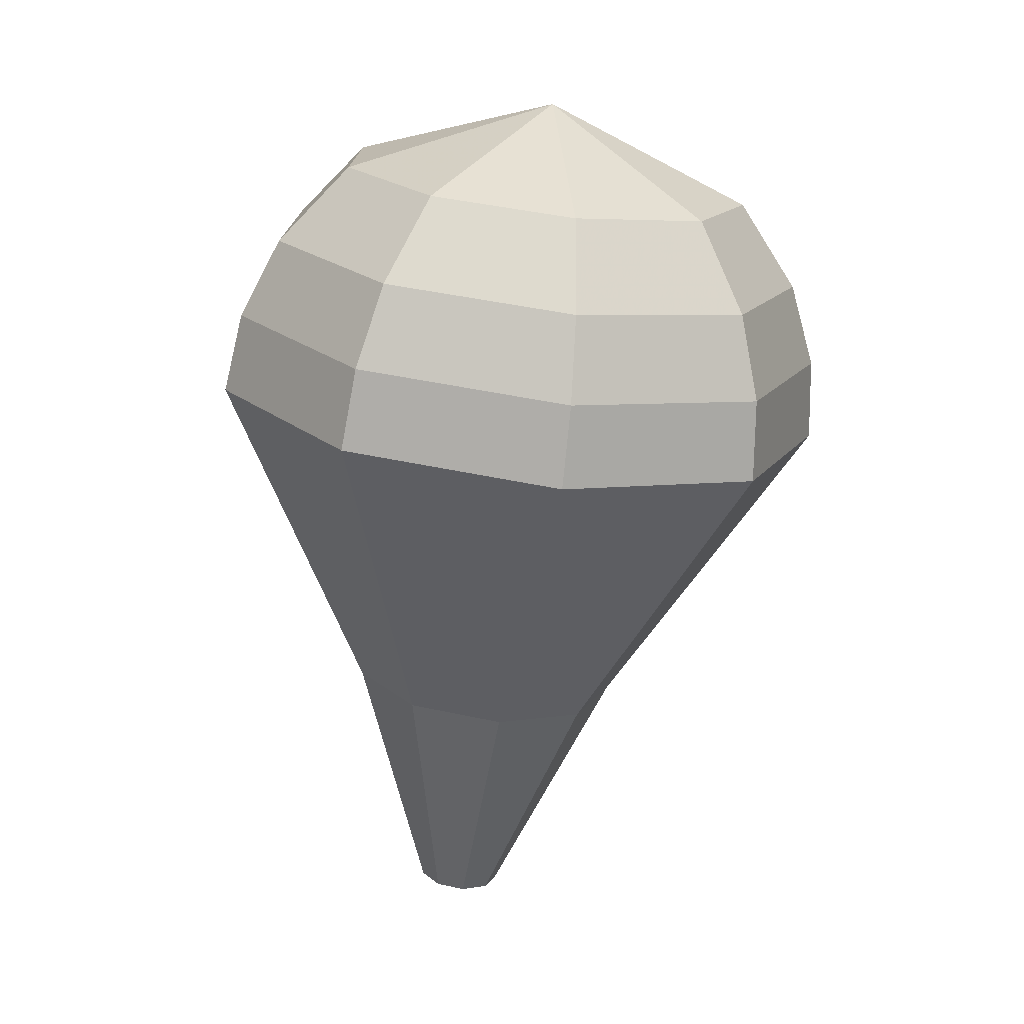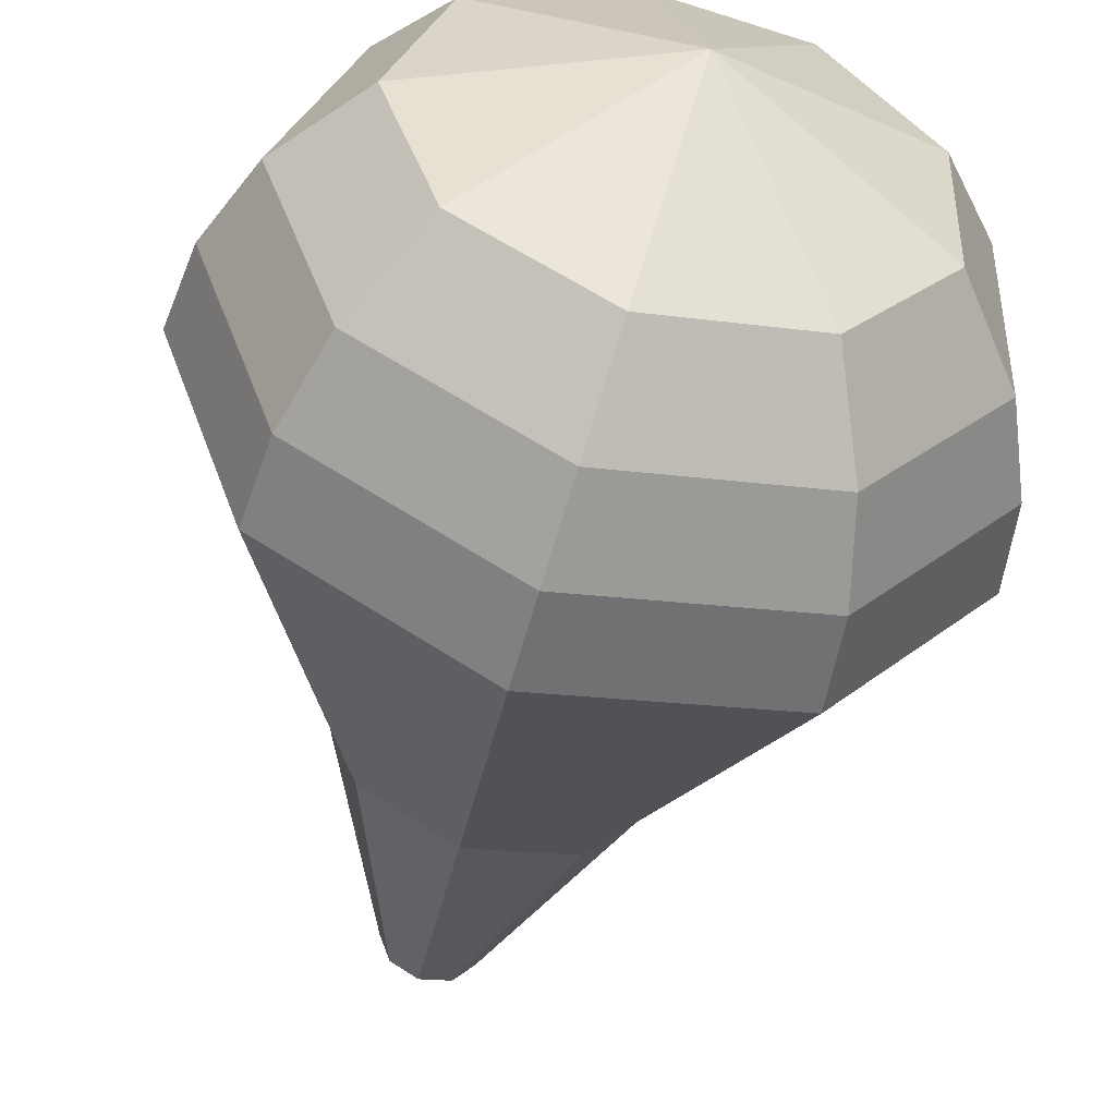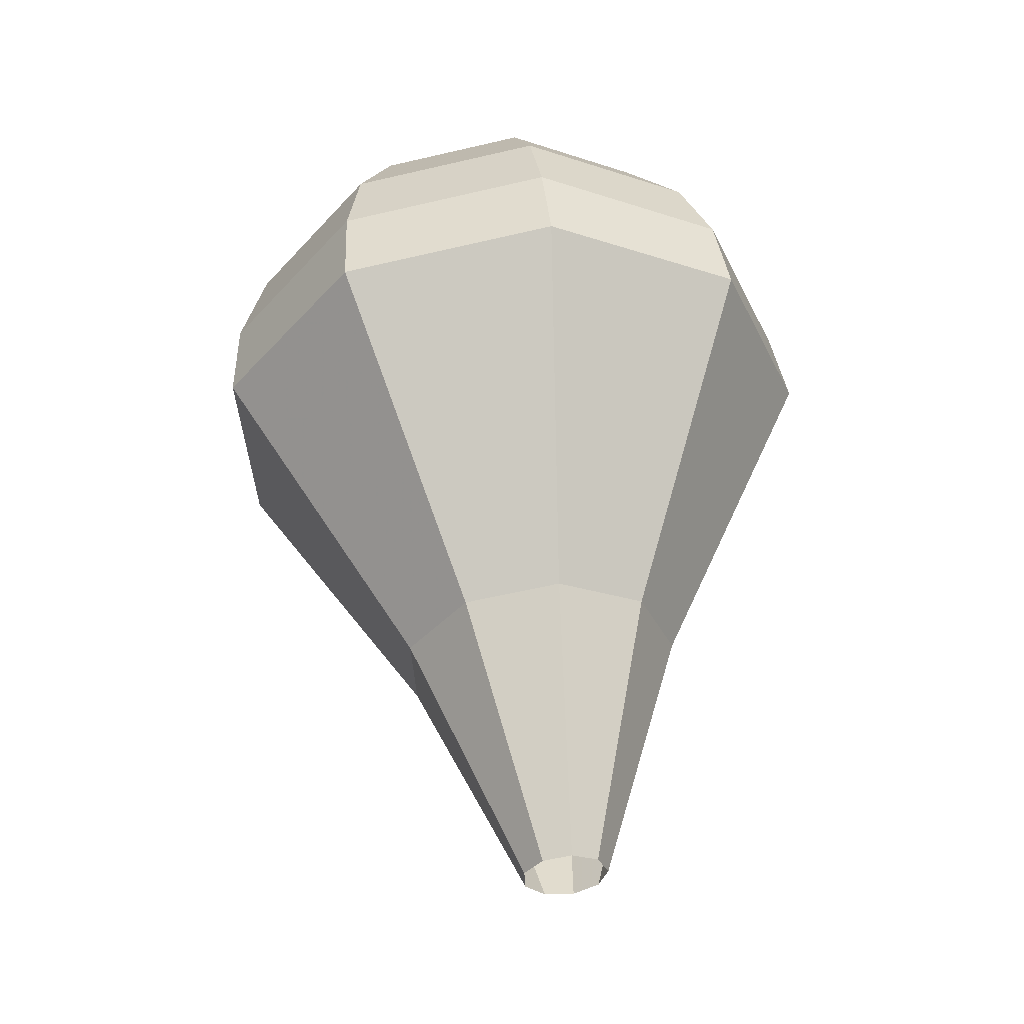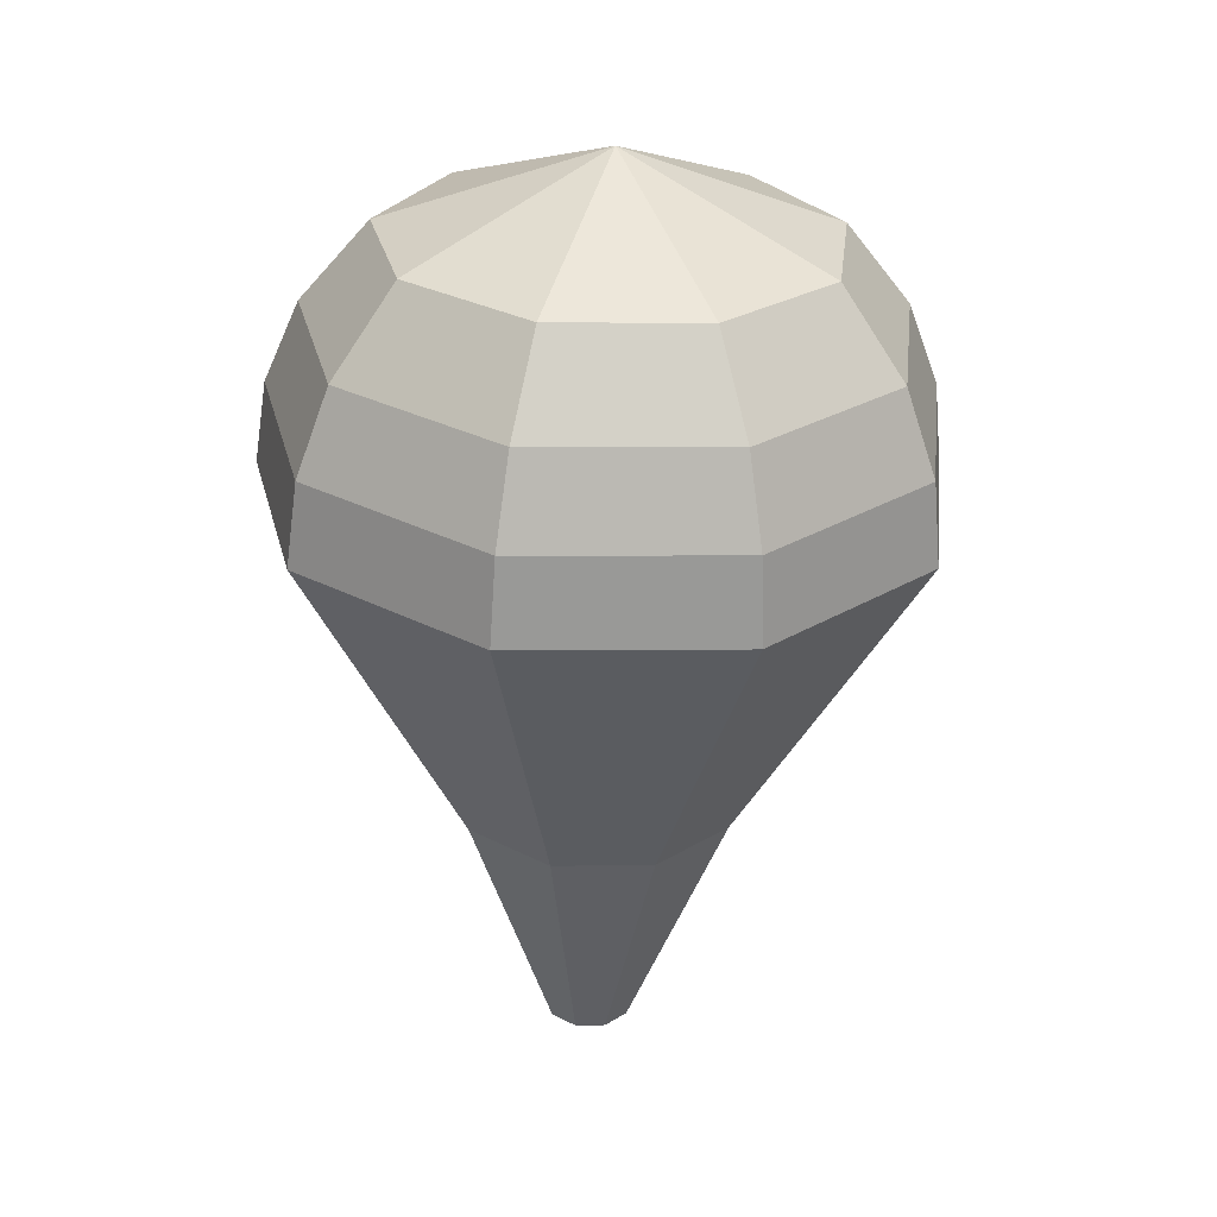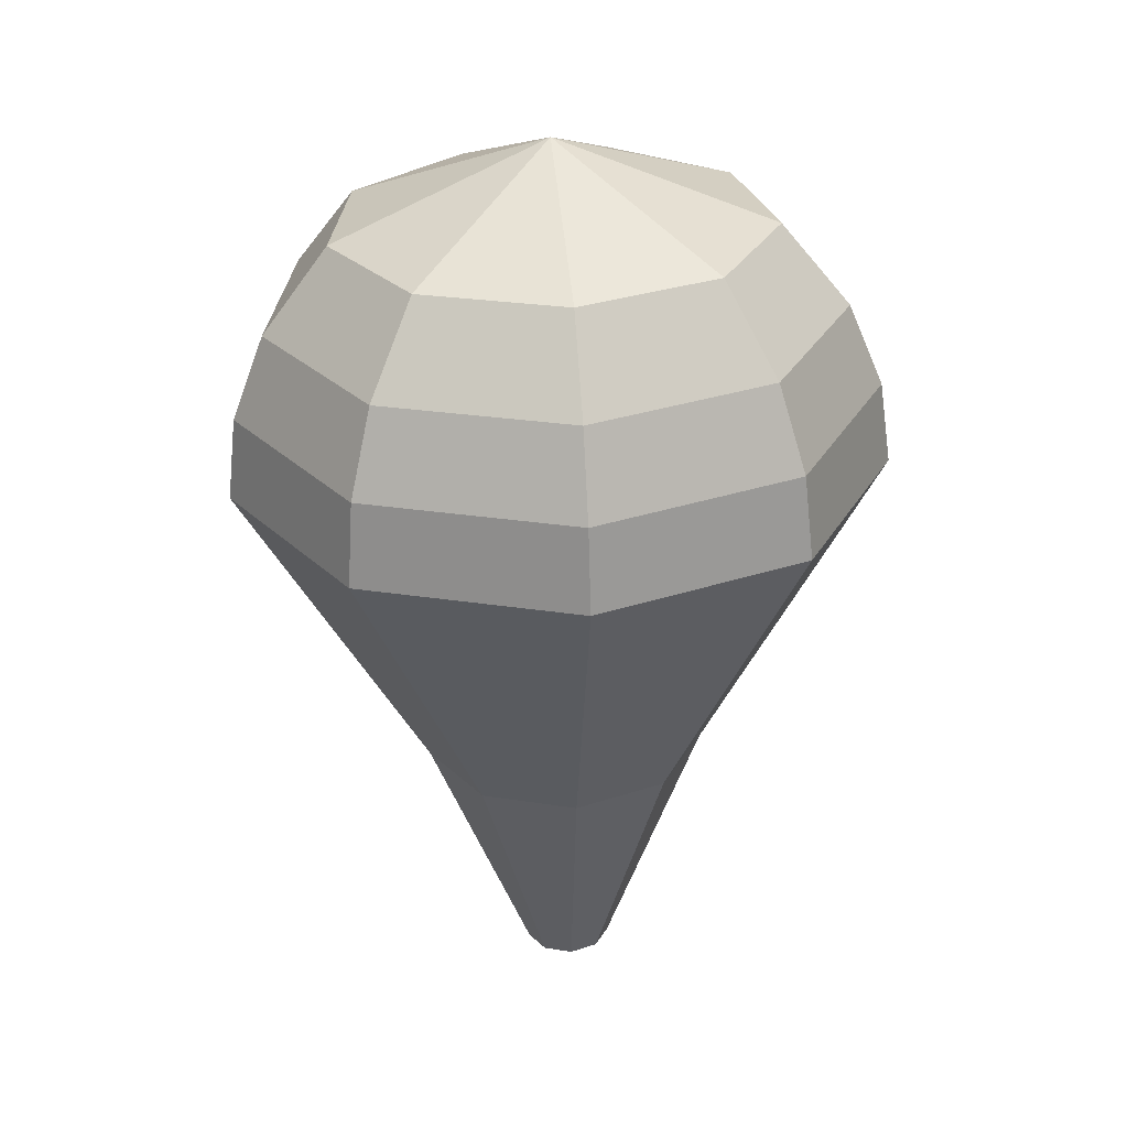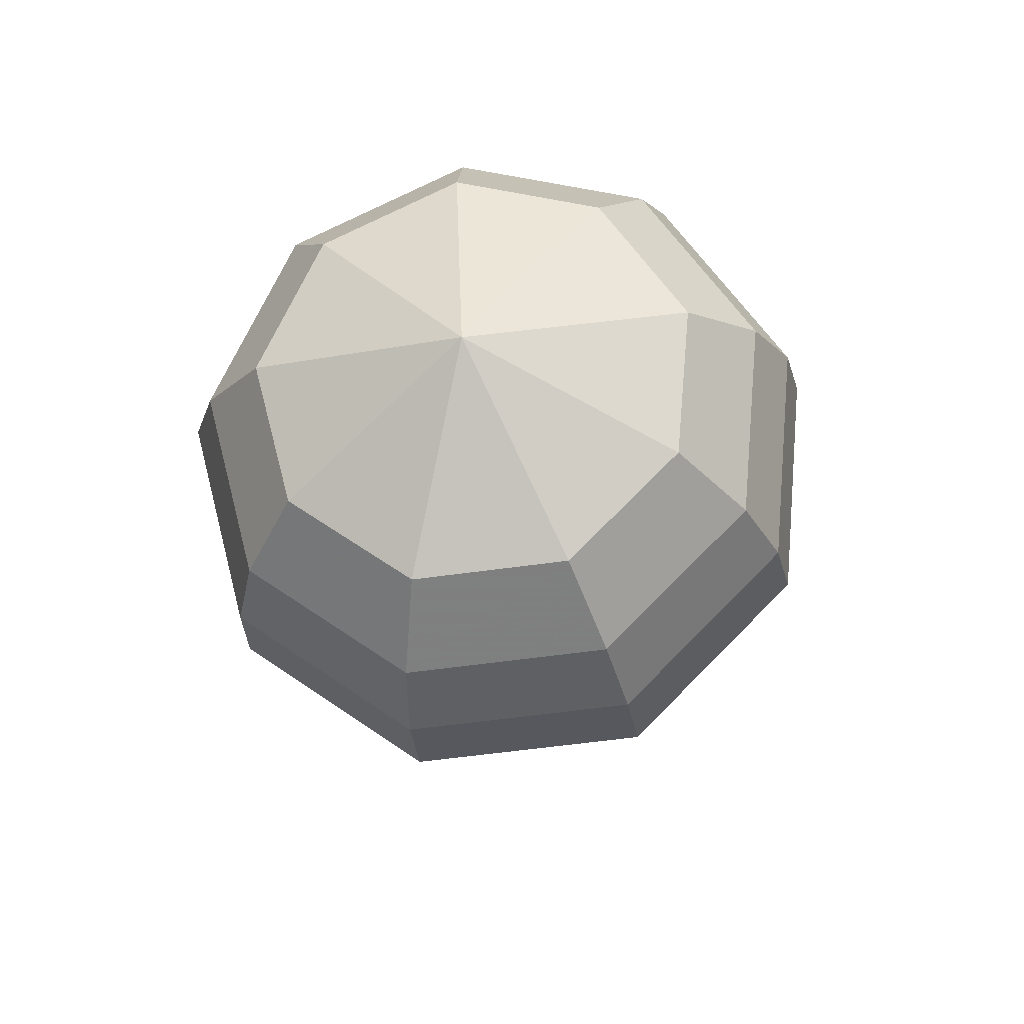
<metadata>
{"format":"obj","ext":"obj","renderer":"f3d","projection":"perspective","resolution":1024,"background":"white","views":[{"elev":20.2,"azim":122.2,"up":"+Y"},{"elev":-54.8,"azim":172.0,"up":"+Z"},{"elev":-40.6,"azim":-77.6,"up":"+Y"},{"elev":35.2,"azim":66.4,"up":"+Y"},{"elev":35.7,"azim":44.4,"up":"+Y"},{"elev":70.6,"azim":-15.2,"up":"+Y"}]}
</metadata>
<code>
g tube1
v 129.3 140.8 126
v 129.1 140.7 125.4
v 128.5 140.6 125
v 127.8 140.6 125.2
v 127.4 140.6 125.7
v 127.4 140.6 126.4
v 127.8 140.7 126.9
v 128.5 140.8 127
v 129.1 140.8 126.7
v 129.3 140.8 126
v 131 146.9 125.6
v 130.3 146.7 123.4
v 128.3 146.4 122.3
v 126.1 146.2 122.7
v 124.7 146.2 124.4
v 124.6 146.3 126.7
v 126.1 146.6 128.4
v 128.3 146.9 128.8
v 130.2 147 127.7
v 131 146.9 125.6
v 131.9 148.9 125.4
v 130.9 148.5 122.6
v 128.3 148.2 121.2
v 125.4 147.9 121.7
v 123.5 147.9 123.9
v 123.5 148.1 126.9
v 125.4 148.5 129.2
v 128.3 148.8 129.7
v 130.9 149 128.2
v 131.9 148.9 125.4
v 132.7 150.8 125.3
v 131.5 150.4 121.8
v 128.3 150 120
v 124.7 149.7 120.6
v 122.3 149.6 123.4
v 122.3 149.9 127.1
v 124.7 150.4 129.9
v 128.3 150.8 130.6
v 131.5 151 128.7
v 132.7 150.8 125.3
v 133.6 152.8 125.1
v 132.1 152.3 121
v 128.3 151.8 118.8
v 124 151.4 119.6
v 121.2 151.4 122.9
v 121.1 151.7 127.3
v 123.9 152.2 130.7
v 128.3 152.7 131.5
v 132.1 152.9 129.3
v 133.6 152.8 125.1
v 134.5 154.7 125
v 132.8 154.2 120.2
v 128.4 153.6 117.6
v 123.3 153.1 118.5
v 120 153.1 122.4
v 120 153.5 127.6
v 123.2 154.1 131.5
v 128.2 154.7 132.4
v 132.7 154.9 129.8
v 134.5 154.7 125
v 134 156.6 124.9
v 132.4 156.1 120.2
v 128.1 155.4 117.7
v 123.2 155 118.6
v 120 155 122.4
v 120 155.4 127.3
v 123.2 156 131.1
v 128 156.5 132
v 132.3 156.8 129.5
v 134 156.6 124.9
v 133.1 158.4 124.7
v 131.6 157.9 120.6
v 127.8 157.4 118.3
v 123.4 157 119.1
v 120.6 156.9 122.5
v 120.5 157.3 126.9
v 123.4 157.8 130.3
v 127.7 158.3 131.1
v 131.5 158.5 128.9
v 133.1 158.4 124.7
v 131.4 160.1 124.6
v 130.2 159.7 121.4
v 127.3 159.3 119.7
v 124 159 120.3
v 121.8 159 122.9
v 121.8 159.2 126.3
v 123.9 159.7 128.9
v 127.3 160 129.4
v 130.2 160.2 127.8
v 131.4 160.1 124.6
v 126.3 161.4 124.4
v 126.3 161.4 124.4
v 126.3 161.4 124.4
v 126.3 161.4 124.4
v 126.3 161.4 124.4
v 126.3 161.4 124.4
v 126.3 161.4 124.4
v 126.3 161.4 124.4
v 126.3 161.4 124.4
v 126.3 161.4 124.4
f 1 2 12
f 12 11 1
f 2 3 13
f 13 12 2
f 3 4 14
f 14 13 3
f 4 5 15
f 15 14 4
f 5 6 16
f 16 15 5
f 6 7 17
f 17 16 6
f 7 8 18
f 18 17 7
f 8 9 19
f 19 18 8
f 9 10 20
f 20 19 9
f 11 12 22
f 22 21 11
f 12 13 23
f 23 22 12
f 13 14 24
f 24 23 13
f 14 15 25
f 25 24 14
f 15 16 26
f 26 25 15
f 16 17 27
f 27 26 16
f 17 18 28
f 28 27 17
f 18 19 29
f 29 28 18
f 19 20 30
f 30 29 19
f 21 22 32
f 32 31 21
f 22 23 33
f 33 32 22
f 23 24 34
f 34 33 23
f 24 25 35
f 35 34 24
f 25 26 36
f 36 35 25
f 26 27 37
f 37 36 26
f 27 28 38
f 38 37 27
f 28 29 39
f 39 38 28
f 29 30 40
f 40 39 29
f 31 32 42
f 42 41 31
f 32 33 43
f 43 42 32
f 33 34 44
f 44 43 33
f 34 35 45
f 45 44 34
f 35 36 46
f 46 45 35
f 36 37 47
f 47 46 36
f 37 38 48
f 48 47 37
f 38 39 49
f 49 48 38
f 39 40 50
f 50 49 39
f 41 42 52
f 52 51 41
f 42 43 53
f 53 52 42
f 43 44 54
f 54 53 43
f 44 45 55
f 55 54 44
f 45 46 56
f 56 55 45
f 46 47 57
f 57 56 46
f 47 48 58
f 58 57 47
f 48 49 59
f 59 58 48
f 49 50 60
f 60 59 49
f 51 52 62
f 62 61 51
f 52 53 63
f 63 62 52
f 53 54 64
f 64 63 53
f 54 55 65
f 65 64 54
f 55 56 66
f 66 65 55
f 56 57 67
f 67 66 56
f 57 58 68
f 68 67 57
f 58 59 69
f 69 68 58
f 59 60 70
f 70 69 59
f 61 62 72
f 72 71 61
f 62 63 73
f 73 72 62
f 63 64 74
f 74 73 63
f 64 65 75
f 75 74 64
f 65 66 76
f 76 75 65
f 66 67 77
f 77 76 66
f 67 68 78
f 78 77 67
f 68 69 79
f 79 78 68
f 69 70 80
f 80 79 69
f 71 72 82
f 82 81 71
f 72 73 83
f 83 82 72
f 73 74 84
f 84 83 73
f 74 75 85
f 85 84 74
f 75 76 86
f 86 85 75
f 76 77 87
f 87 86 76
f 77 78 88
f 88 87 77
f 78 79 89
f 89 88 78
f 79 80 90
f 90 89 79
f 81 82 92
f 92 91 81
f 82 83 93
f 93 92 82
f 83 84 94
f 94 93 83
f 84 85 95
f 95 94 84
f 85 86 96
f 96 95 85
f 86 87 97
f 97 96 86
f 87 88 98
f 98 97 87
f 88 89 99
f 99 98 88
f 89 90 100
f 100 99 89
g

</code>
